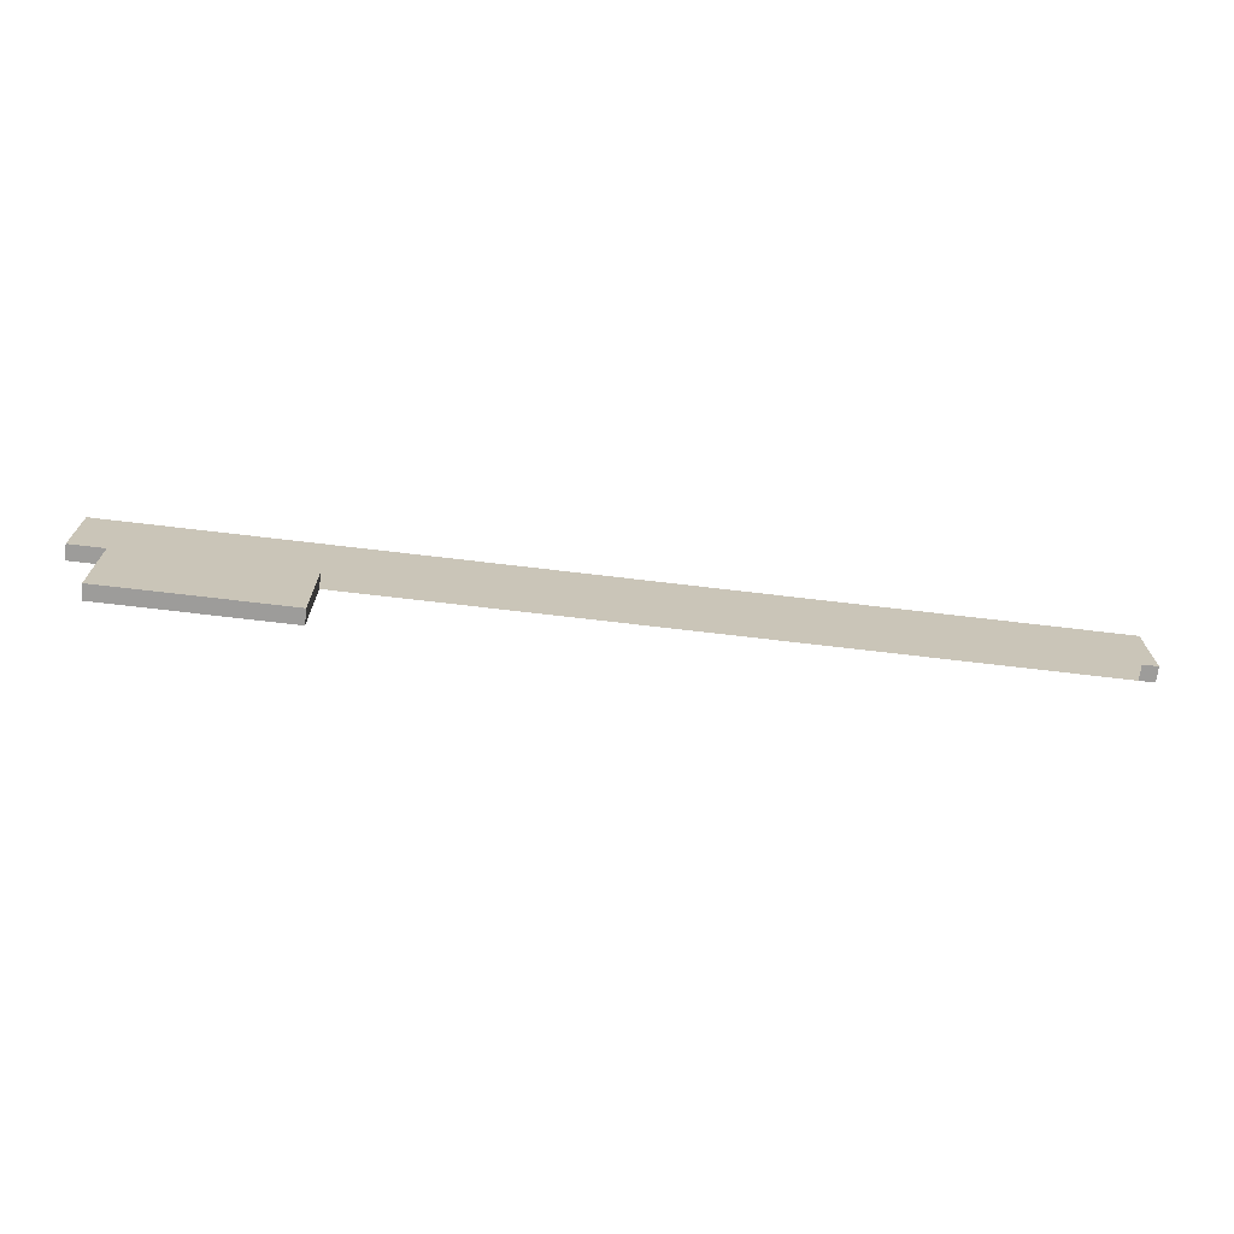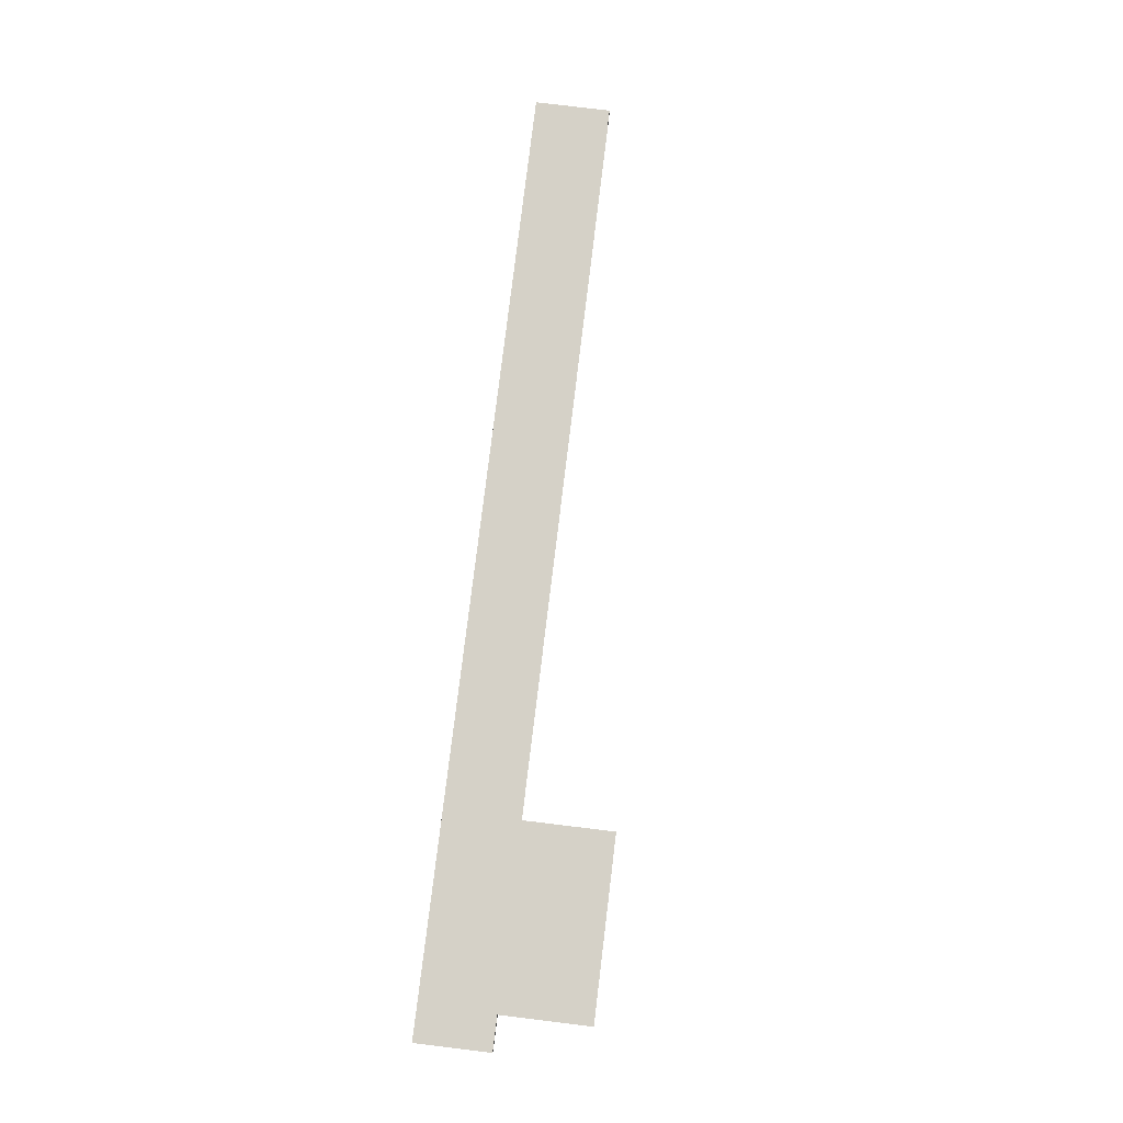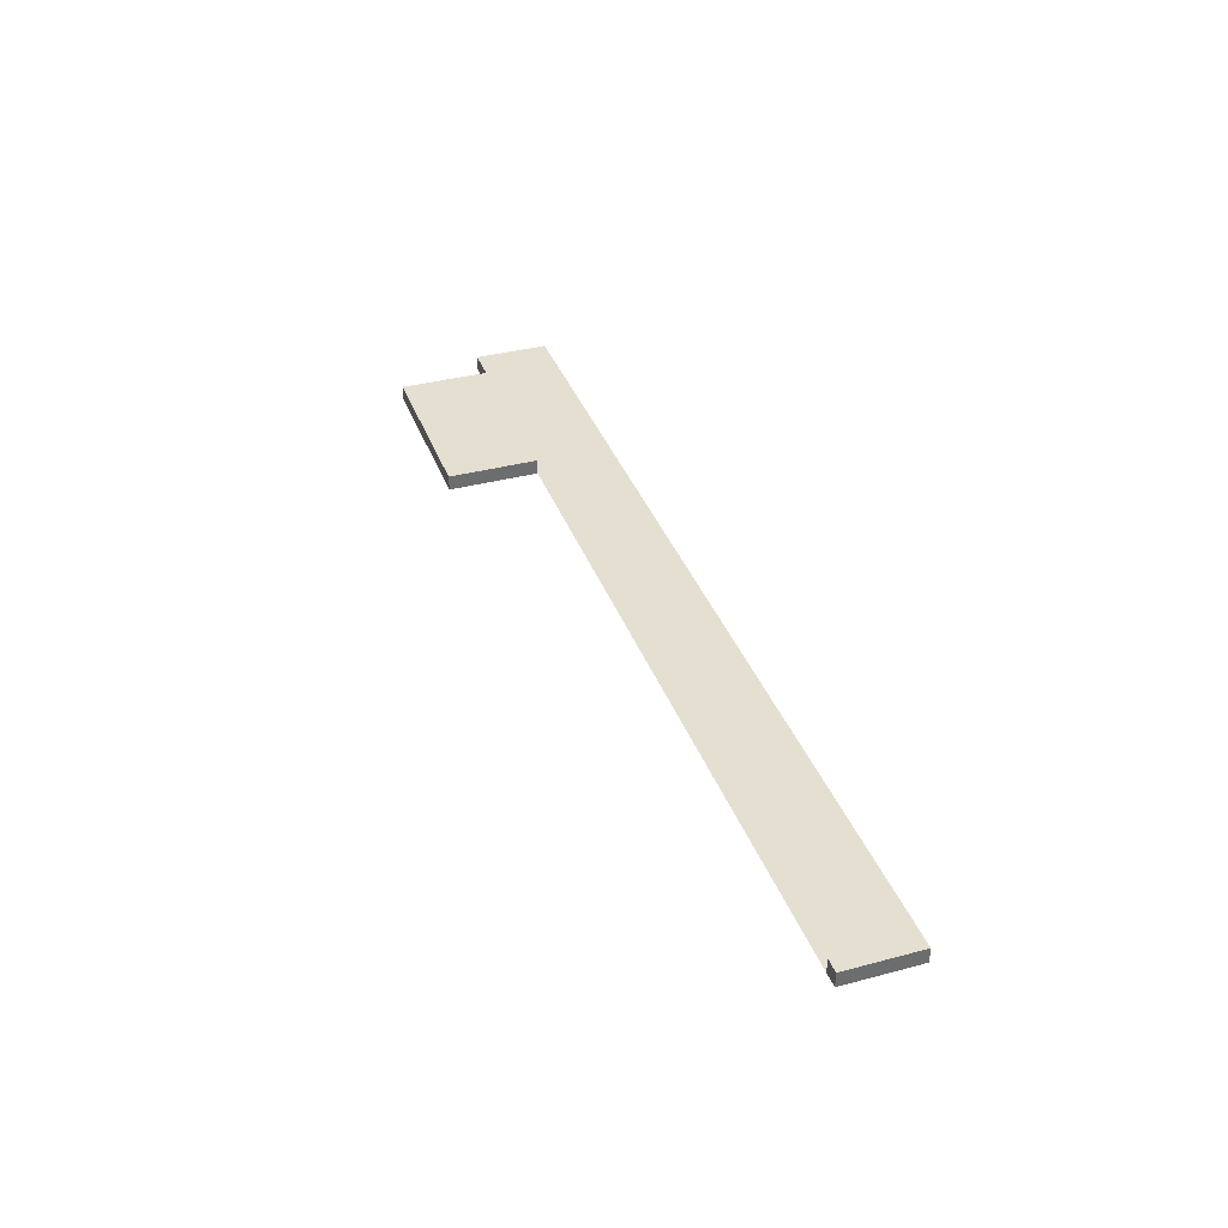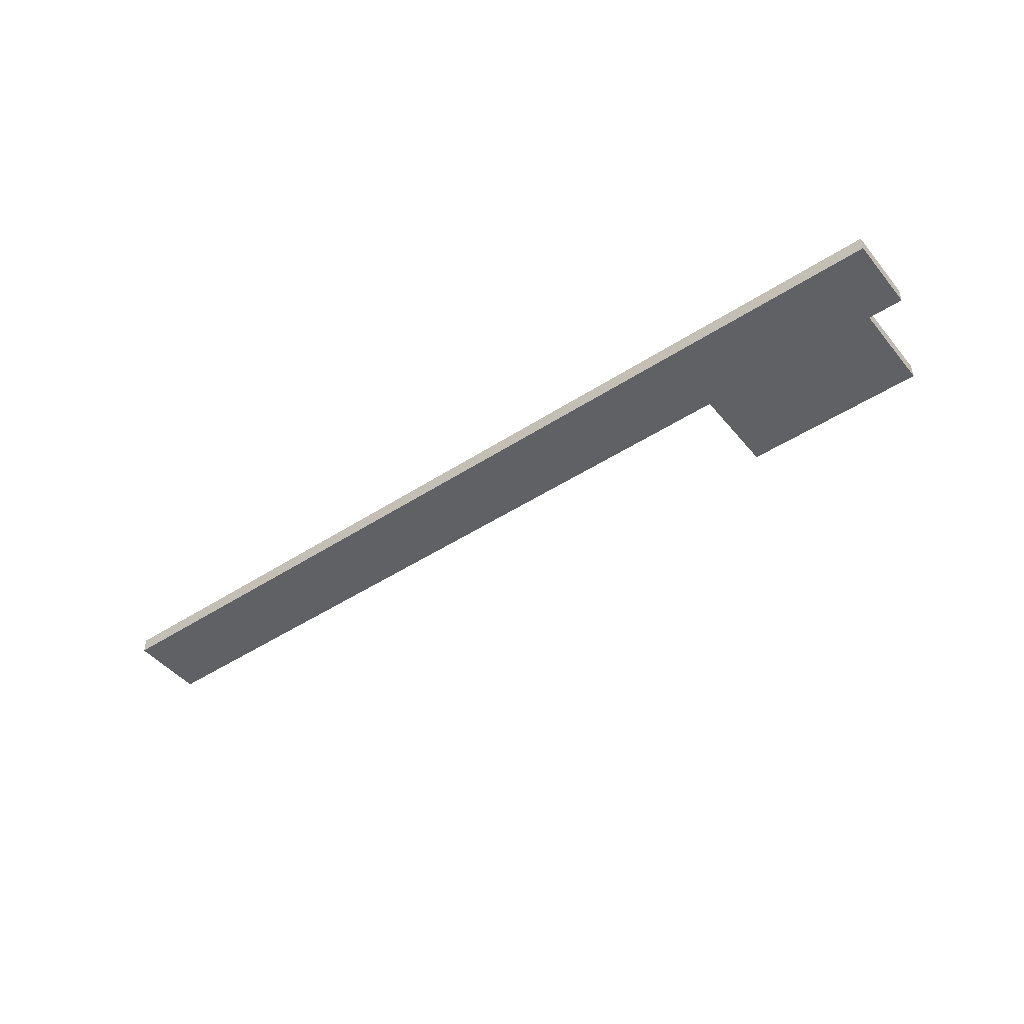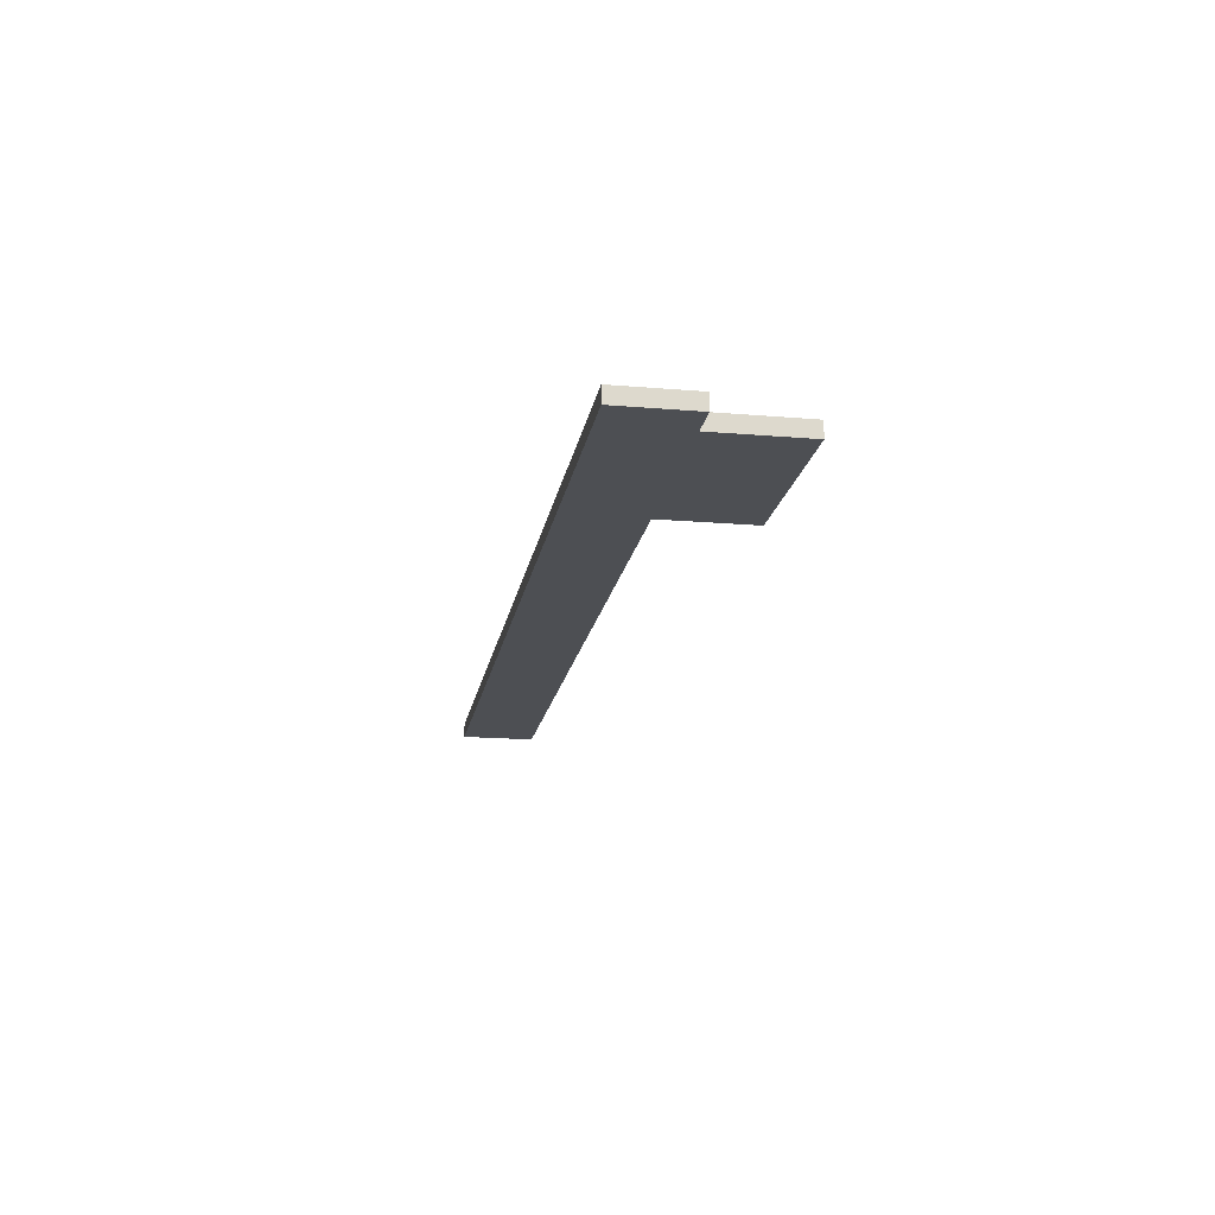
<metadata>
{"format":"obj","ext":"obj","renderer":"f3d","projection":"perspective","resolution":1024,"background":"white","views":[{"elev":-70.1,"azim":173.2,"up":"+Z"},{"elev":79.1,"azim":96.9,"up":"+Y"},{"elev":36.8,"azim":-109.0,"up":"+Y"},{"elev":-45.9,"azim":36.9,"up":"+Y"},{"elev":-17.7,"azim":80.5,"up":"+Y"}]}
</metadata>
<code>
o Balkon_134
v -0.5421 0.7716 0.7229
v -0.5421 0.7716 0.6308
v -0.7632 0.7716 0.6308
v -0.7632 0.7716 0.7229
v -0.7632 0.7532 0.6308
v -0.5421 0.7532 0.6308
v -0.5421 0.7532 0.7229
v -0.7632 0.7532 0.7229
v -0.4997 0.7532 0.7229
v -0.4997 0.7532 0.6308
v -0.4997 0.7716 0.6308
v -0.4997 0.7716 0.7229
v -0.5421 0.7716 0.5202
v -0.5421 0.7532 0.5202
v -0.7632 0.7532 0.5202
v -0.7632 0.7716 0.5202
v -1.648 0.7532 0.7229
v -1.648 0.7716 0.7229
v -1.648 0.7716 0.6308
v -1.648 0.7532 0.6308
v -1.629 0.7716 0.6308
v -1.629 0.7532 0.6308
v -1.629 0.7716 0.6308
v -1.629 0.7532 0.6308
f 2 1 12 11
f 4 3 19 18
f 1 2 3 4
f 13 16 3 2
f 1 7 9 12
f 7 6 10 9
f 6 2 11 10
f 5 8 17 20
f 8 4 18 17
f 19 21 22 20
f 23 24 22 21
f 5 6 7 8
f 4 8 7 1
f 9 10 11 12
f 13 14 15 16
f 15 5 3 16
f 15 14 6 5
f 14 13 2 6
f 17 18 19 20

</code>
